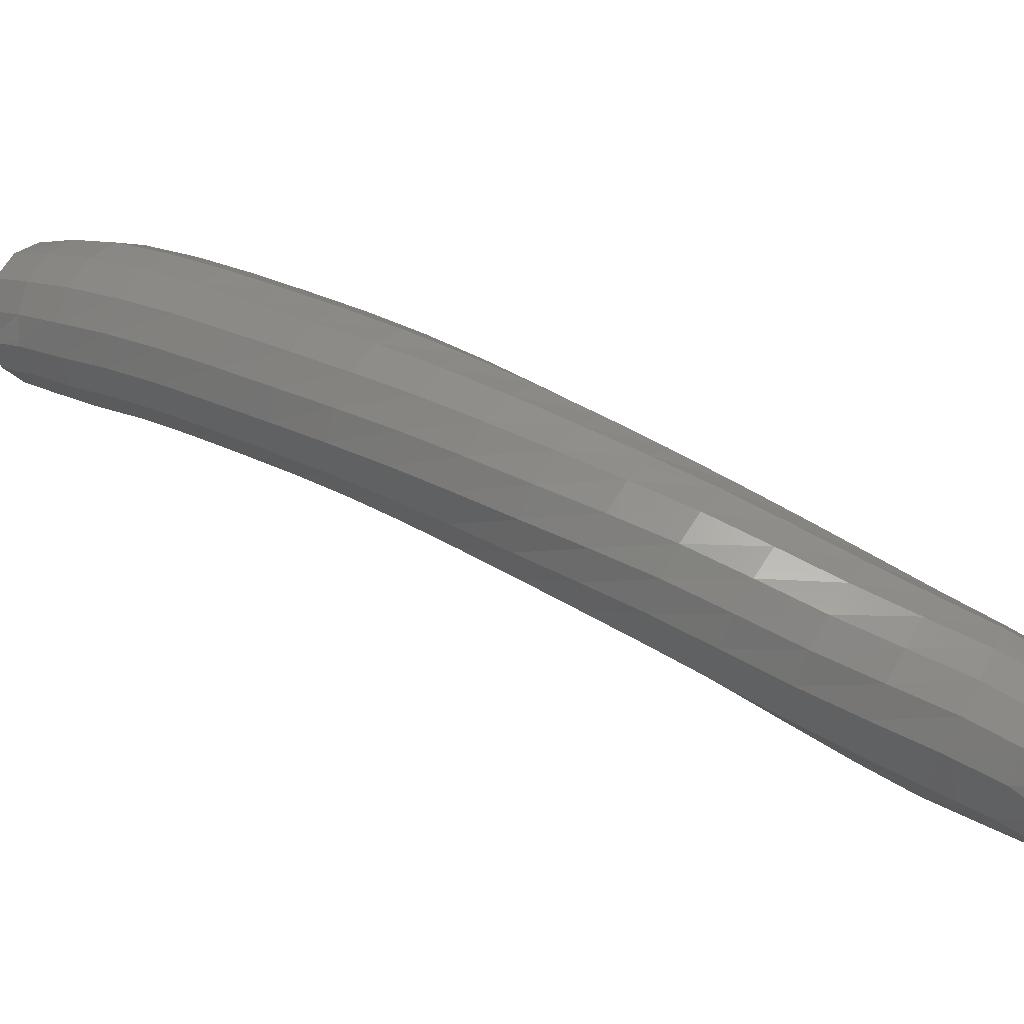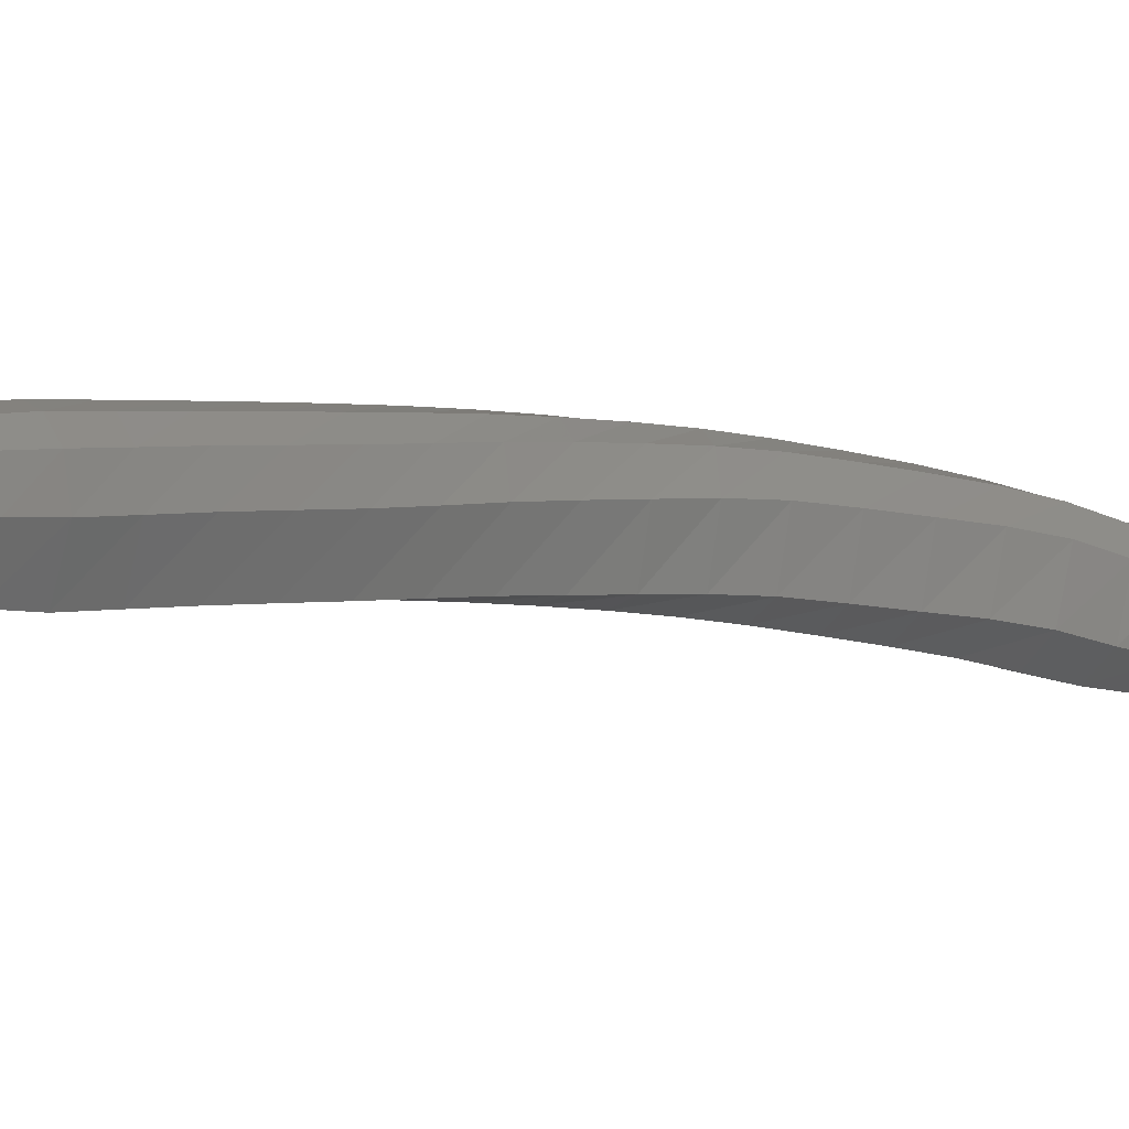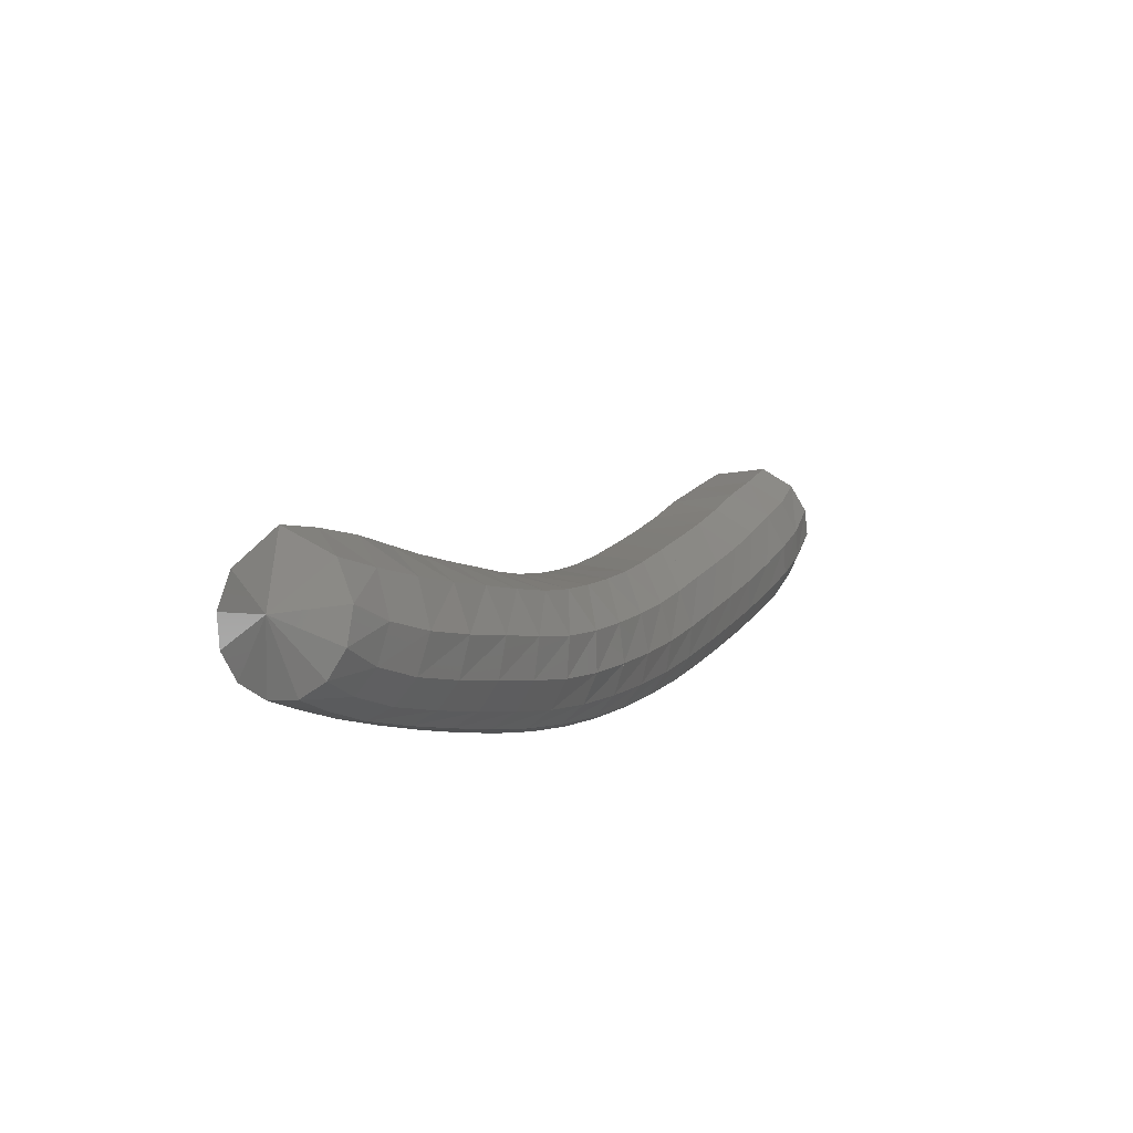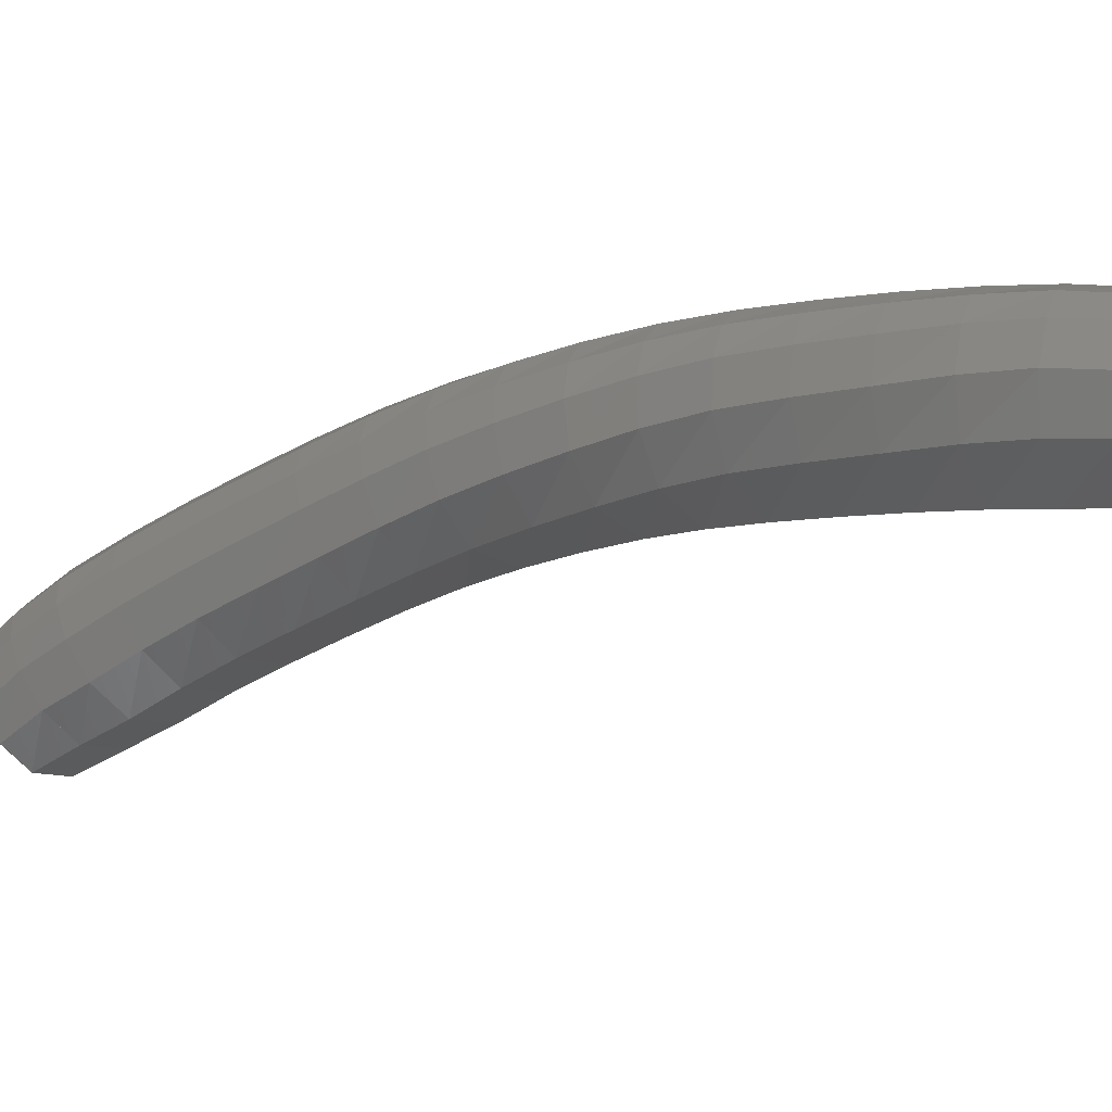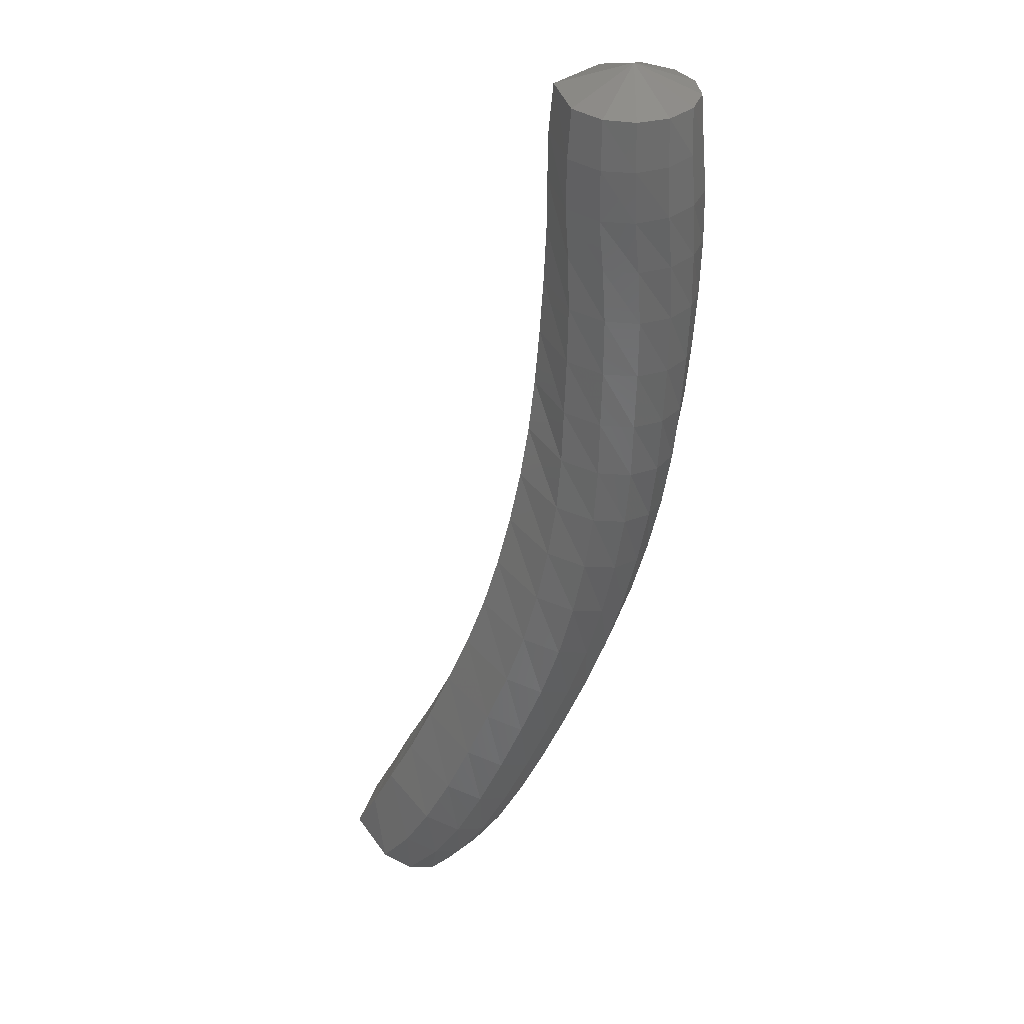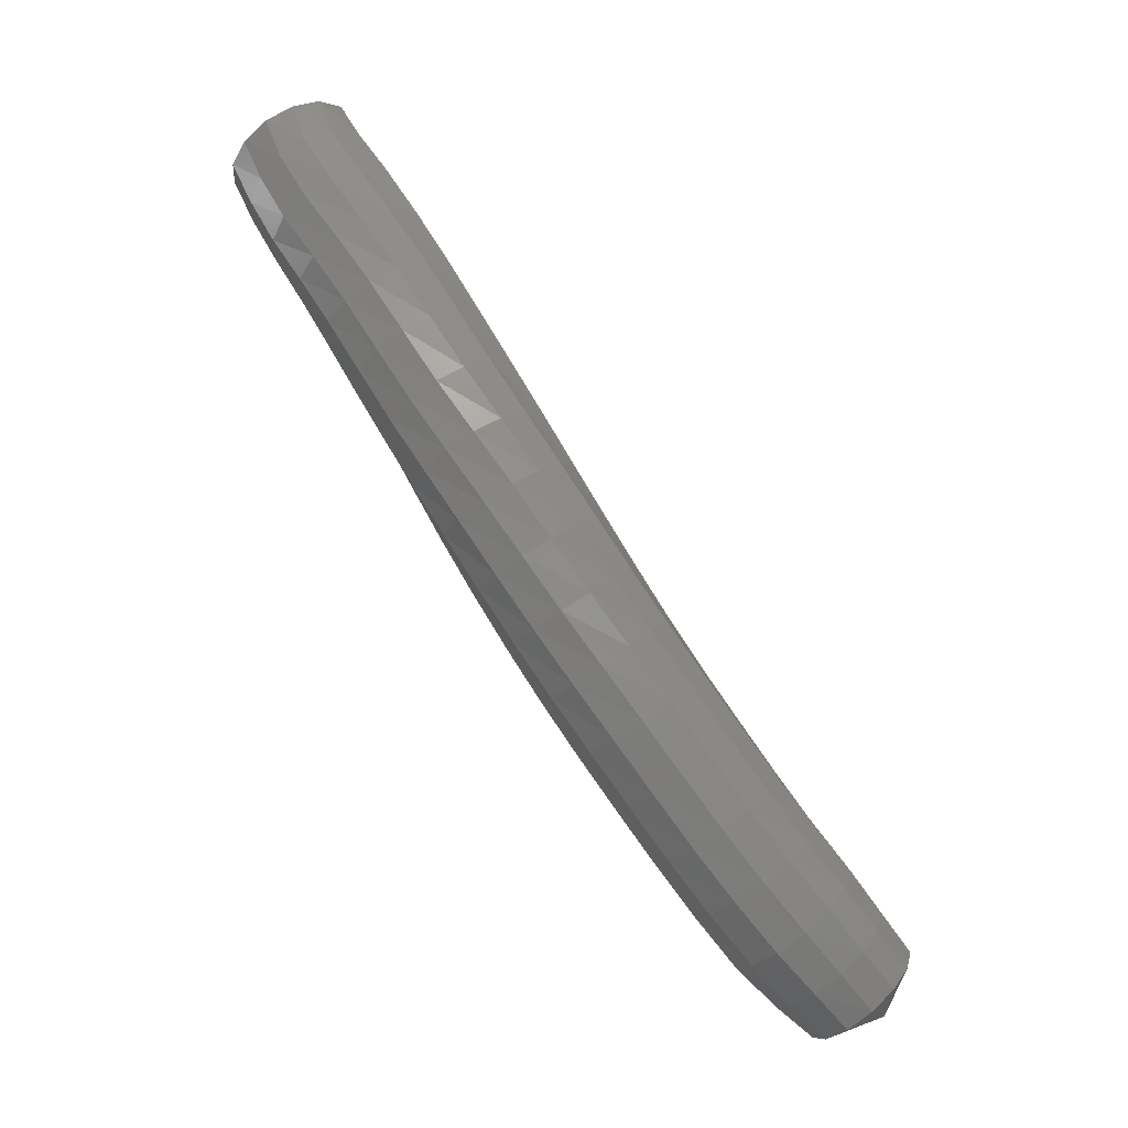
<metadata>
{"format":"stl","ext":"stl","renderer":"f3d","projection":"perspective","resolution":1024,"background":"white","views":[{"elev":73.3,"azim":150.3,"up":"+Z"},{"elev":-54.9,"azim":103.3,"up":"+Z"},{"elev":72.3,"azim":-9.6,"up":"+Y"},{"elev":6.5,"azim":145.9,"up":"+Z"},{"elev":5.3,"azim":-84.3,"up":"+Y"},{"elev":-16.8,"azim":16.9,"up":"+Y"}]}
</metadata>
<code>
# stl→obj: 211 verts, 440 faces
v -77.86 -2.298 271.2
v -77.76 -2.389 270.8
v -77.52 -2.261 271
v -77.6 -2.619 270.7
v -77.36 -2.474 271
v -77.44 -2.865 270.7
v -77.19 -2.714 271
v -77.3 -3.133 270.7
v -77.03 -2.988 271
v -77.18 -3.415 270.7
v -76.88 -3.277 270.9
v -77.04 -3.708 270.6
v -76.73 -3.57 270.9
v -76.9 -3.998 270.6
v -76.58 -3.86 270.8
v -76.79 -4.28 270.5
v -76.45 -4.141 270.7
v -76.68 -4.56 270.5
v -76.33 -4.417 270.7
v -76.56 -4.839 270.4
v -76.2 -4.69 270.6
v -76.44 -5.113 270.3
v -76.07 -4.957 270.4
v -76.31 -5.38 270.2
v -75.95 -5.215 270.3
v -76.18 -5.643 270.1
v -75.81 -5.469 270.2
v -76.02 -5.906 270
v -75.66 -5.727 270.1
v -75.87 -6.166 269.8
v -75.51 -5.985 269.9
v -75.72 -6.415 269.7
v -75.36 -6.225 269.8
v -75.56 -6.645 269.5
v -75.21 -6.444 269.6
v -75.39 -6.849 269.4
v -75.06 -6.652 269.5
v -75.2 -7.035 269.2
v -74.92 -6.861 269.3
v -74.88 -7.228 269.4
v -77.48 -2.251 271.2
v -77.34 -2.469 271.3
v -77.17 -2.709 271.3
v -77 -2.984 271.2
v -76.83 -3.272 271.2
v -76.66 -3.566 271.1
v -76.5 -3.855 271.1
v -76.35 -4.136 271
v -76.2 -4.412 270.9
v -76.06 -4.685 270.8
v -75.92 -4.952 270.7
v -75.78 -5.21 270.5
v -75.63 -5.464 270.4
v -75.48 -5.722 270.2
v -75.32 -5.979 270.1
v -75.17 -6.219 269.9
v -75.01 -6.437 269.8
v -74.88 -6.645 269.6
v -74.76 -6.848 269.5
v -77.54 -2.299 271.4
v -77.43 -2.531 271.4
v -77.27 -2.773 271.5
v -77.08 -3.045 271.4
v -76.9 -3.331 271.4
v -76.72 -3.624 271.3
v -76.55 -3.914 271.3
v -76.38 -4.195 271.2
v -76.21 -4.472 271.1
v -76.05 -4.748 271
v -75.9 -5.018 270.9
v -75.74 -5.28 270.7
v -75.58 -5.537 270.6
v -75.42 -5.797 270.4
v -75.26 -6.056 270.3
v -75.1 -6.299 270.1
v -74.94 -6.523 270
v -74.81 -6.729 269.8
v -74.7 -6.913 269.6
v -77.64 -2.373 271.5
v -77.55 -2.61 271.5
v -77.39 -2.855 271.6
v -77.2 -3.124 271.5
v -77.01 -3.407 271.5
v -76.83 -3.7 271.5
v -76.65 -3.99 271.4
v -76.47 -4.272 271.3
v -76.29 -4.551 271.2
v -76.12 -4.83 271.1
v -75.95 -5.104 271
v -75.78 -5.37 270.9
v -75.61 -5.632 270.7
v -75.45 -5.895 270.6
v -75.28 -6.155 270.4
v -75.12 -6.404 270.3
v -74.95 -6.633 270.1
v -74.82 -6.837 270
v -74.7 -7.013 269.8
v -77.78 -2.458 271.6
v -77.68 -2.696 271.6
v -77.53 -2.944 271.6
v -77.34 -3.209 271.6
v -77.15 -3.489 271.5
v -76.97 -3.781 271.5
v -76.79 -4.072 271.5
v -76.6 -4.354 271.4
v -76.41 -4.636 271.3
v -76.23 -4.918 271.2
v -76.05 -5.196 271.1
v -75.88 -5.467 271
v -75.7 -5.735 270.8
v -75.53 -6.001 270.7
v -75.37 -6.263 270.5
v -75.19 -6.516 270.4
v -75.02 -6.752 270.2
v -74.88 -6.954 270
v -74.76 -7.129 269.8
v -77.93 -2.543 271.5
v -77.82 -2.781 271.5
v -77.67 -3.033 271.5
v -77.49 -3.294 271.5
v -77.3 -3.57 271.5
v -77.12 -3.862 271.5
v -76.94 -4.153 271.4
v -76.75 -4.436 271.4
v -76.57 -4.719 271.3
v -76.38 -5.006 271.2
v -76.2 -5.287 271.1
v -76.02 -5.563 271
v -75.84 -5.837 270.9
v -75.67 -6.105 270.7
v -75.5 -6.369 270.6
v -75.32 -6.627 270.4
v -75.15 -6.87 270.2
v -75 -7.069 270.1
v -74.88 -7.244 269.9
v -78.05 -2.608 271.4
v -77.93 -2.85 271.4
v -77.79 -3.104 271.4
v -77.61 -3.362 271.4
v -77.44 -3.635 271.4
v -77.26 -3.927 271.4
v -77.09 -4.219 271.3
v -76.91 -4.502 271.3
v -76.73 -4.787 271.3
v -76.55 -5.076 271.2
v -76.37 -5.361 271.1
v -76.19 -5.641 271
v -76.01 -5.919 270.8
v -75.84 -6.19 270.7
v -75.67 -6.455 270.5
v -75.49 -6.717 270.4
v -75.31 -6.965 270.2
v -75.15 -7.162 270
v -75.02 -7.333 269.8
v -78.11 -2.635 271.2
v -77.99 -2.883 271.2
v -77.85 -3.138 271.2
v -77.69 -3.394 271.2
v -77.53 -3.666 271.2
v -77.36 -3.958 271.2
v -77.19 -4.25 271.2
v -77.02 -4.533 271.2
v -76.86 -4.82 271.1
v -76.68 -5.11 271.1
v -76.51 -5.396 271
v -76.34 -5.678 270.9
v -76.16 -5.958 270.7
v -75.99 -6.23 270.6
v -75.82 -6.496 270.4
v -75.65 -6.76 270.3
v -75.47 -7.011 270.1
v -75.3 -7.207 269.9
v -75.15 -7.369 269.7
v -78.1 -2.617 271.1
v -77.98 -2.87 271
v -77.83 -3.124 271
v -77.69 -3.382 271
v -77.54 -3.654 271
v -77.38 -3.946 271
v -77.22 -4.238 271
v -77.07 -4.521 271
v -76.92 -4.807 270.9
v -76.76 -5.097 270.9
v -76.6 -5.383 270.8
v -76.44 -5.664 270.7
v -76.27 -5.943 270.6
v -76.1 -6.215 270.4
v -75.94 -6.48 270.3
v -75.77 -6.744 270.1
v -75.59 -6.993 270
v -75.41 -7.189 269.8
v -75.25 -7.345 269.6
v -78.01 -2.549 270.9
v -77.88 -2.799 270.9
v -77.73 -3.05 270.8
v -77.59 -3.311 270.8
v -77.45 -3.586 270.8
v -77.31 -3.878 270.8
v -77.16 -4.17 270.8
v -77.03 -4.452 270.8
v -76.9 -4.737 270.7
v -76.76 -5.023 270.7
v -76.61 -5.306 270.6
v -76.47 -5.583 270.5
v -76.31 -5.857 270.4
v -76.15 -6.127 270.2
v -75.99 -6.391 270.1
v -75.82 -6.65 269.9
v -75.65 -6.894 269.8
v -75.48 -7.092 269.6
v -75.29 -7.252 269.4
f 1 1 2
f 2 1 3
f 2 3 4
f 4 3 5
f 4 5 6
f 6 5 7
f 6 7 8
f 8 7 9
f 8 9 10
f 10 9 11
f 10 11 12
f 12 11 13
f 12 13 14
f 14 13 15
f 14 15 16
f 16 15 17
f 16 17 18
f 18 17 19
f 18 19 20
f 20 19 21
f 20 21 22
f 22 21 23
f 22 23 24
f 24 23 25
f 24 25 26
f 26 25 27
f 26 27 28
f 28 27 29
f 28 29 30
f 30 29 31
f 30 31 32
f 32 31 33
f 32 33 34
f 34 33 35
f 34 35 36
f 36 35 37
f 36 37 38
f 38 37 39
f 38 39 40
f 40 39 40
f 1 1 3
f 3 1 41
f 3 41 5
f 5 41 42
f 5 42 7
f 7 42 43
f 7 43 9
f 9 43 44
f 9 44 11
f 11 44 45
f 11 45 13
f 13 45 46
f 13 46 15
f 15 46 47
f 15 47 17
f 17 47 48
f 17 48 19
f 19 48 49
f 19 49 21
f 21 49 50
f 21 50 23
f 23 50 51
f 23 51 25
f 25 51 52
f 25 52 27
f 27 52 53
f 27 53 29
f 29 53 54
f 29 54 31
f 31 54 55
f 31 55 33
f 33 55 56
f 33 56 35
f 35 56 57
f 35 57 37
f 37 57 58
f 37 58 39
f 39 58 59
f 39 59 40
f 40 59 40
f 1 1 41
f 41 1 60
f 41 60 42
f 42 60 61
f 42 61 43
f 43 61 62
f 43 62 44
f 44 62 63
f 44 63 45
f 45 63 64
f 45 64 46
f 46 64 65
f 46 65 47
f 47 65 66
f 47 66 48
f 48 66 67
f 48 67 49
f 49 67 68
f 49 68 50
f 50 68 69
f 50 69 51
f 51 69 70
f 51 70 52
f 52 70 71
f 52 71 53
f 53 71 72
f 53 72 54
f 54 72 73
f 54 73 55
f 55 73 74
f 55 74 56
f 56 74 75
f 56 75 57
f 57 75 76
f 57 76 58
f 58 76 77
f 58 77 59
f 59 77 78
f 59 78 40
f 40 78 40
f 1 1 60
f 60 1 79
f 60 79 61
f 61 79 80
f 61 80 62
f 62 80 81
f 62 81 63
f 63 81 82
f 63 82 64
f 64 82 83
f 64 83 65
f 65 83 84
f 65 84 66
f 66 84 85
f 66 85 67
f 67 85 86
f 67 86 68
f 68 86 87
f 68 87 69
f 69 87 88
f 69 88 70
f 70 88 89
f 70 89 71
f 71 89 90
f 71 90 72
f 72 90 91
f 72 91 73
f 73 91 92
f 73 92 74
f 74 92 93
f 74 93 75
f 75 93 94
f 75 94 76
f 76 94 95
f 76 95 77
f 77 95 96
f 77 96 78
f 78 96 97
f 78 97 40
f 40 97 40
f 1 1 79
f 79 1 98
f 79 98 80
f 80 98 99
f 80 99 81
f 81 99 100
f 81 100 82
f 82 100 101
f 82 101 83
f 83 101 102
f 83 102 84
f 84 102 103
f 84 103 85
f 85 103 104
f 85 104 86
f 86 104 105
f 86 105 87
f 87 105 106
f 87 106 88
f 88 106 107
f 88 107 89
f 89 107 108
f 89 108 90
f 90 108 109
f 90 109 91
f 91 109 110
f 91 110 92
f 92 110 111
f 92 111 93
f 93 111 112
f 93 112 94
f 94 112 113
f 94 113 95
f 95 113 114
f 95 114 96
f 96 114 115
f 96 115 97
f 97 115 116
f 97 116 40
f 40 116 40
f 1 1 98
f 98 1 117
f 98 117 99
f 99 117 118
f 99 118 100
f 100 118 119
f 100 119 101
f 101 119 120
f 101 120 102
f 102 120 121
f 102 121 103
f 103 121 122
f 103 122 104
f 104 122 123
f 104 123 105
f 105 123 124
f 105 124 106
f 106 124 125
f 106 125 107
f 107 125 126
f 107 126 108
f 108 126 127
f 108 127 109
f 109 127 128
f 109 128 110
f 110 128 129
f 110 129 111
f 111 129 130
f 111 130 112
f 112 130 131
f 112 131 113
f 113 131 132
f 113 132 114
f 114 132 133
f 114 133 115
f 115 133 134
f 115 134 116
f 116 134 135
f 116 135 40
f 40 135 40
f 1 1 117
f 117 1 136
f 117 136 118
f 118 136 137
f 118 137 119
f 119 137 138
f 119 138 120
f 120 138 139
f 120 139 121
f 121 139 140
f 121 140 122
f 122 140 141
f 122 141 123
f 123 141 142
f 123 142 124
f 124 142 143
f 124 143 125
f 125 143 144
f 125 144 126
f 126 144 145
f 126 145 127
f 127 145 146
f 127 146 128
f 128 146 147
f 128 147 129
f 129 147 148
f 129 148 130
f 130 148 149
f 130 149 131
f 131 149 150
f 131 150 132
f 132 150 151
f 132 151 133
f 133 151 152
f 133 152 134
f 134 152 153
f 134 153 135
f 135 153 154
f 135 154 40
f 40 154 40
f 1 1 136
f 136 1 155
f 136 155 137
f 137 155 156
f 137 156 138
f 138 156 157
f 138 157 139
f 139 157 158
f 139 158 140
f 140 158 159
f 140 159 141
f 141 159 160
f 141 160 142
f 142 160 161
f 142 161 143
f 143 161 162
f 143 162 144
f 144 162 163
f 144 163 145
f 145 163 164
f 145 164 146
f 146 164 165
f 146 165 147
f 147 165 166
f 147 166 148
f 148 166 167
f 148 167 149
f 149 167 168
f 149 168 150
f 150 168 169
f 150 169 151
f 151 169 170
f 151 170 152
f 152 170 171
f 152 171 153
f 153 171 172
f 153 172 154
f 154 172 173
f 154 173 40
f 40 173 40
f 1 1 155
f 155 1 174
f 155 174 156
f 156 174 175
f 156 175 157
f 157 175 176
f 157 176 158
f 158 176 177
f 158 177 159
f 159 177 178
f 159 178 160
f 160 178 179
f 160 179 161
f 161 179 180
f 161 180 162
f 162 180 181
f 162 181 163
f 163 181 182
f 163 182 164
f 164 182 183
f 164 183 165
f 165 183 184
f 165 184 166
f 166 184 185
f 166 185 167
f 167 185 186
f 167 186 168
f 168 186 187
f 168 187 169
f 169 187 188
f 169 188 170
f 170 188 189
f 170 189 171
f 171 189 190
f 171 190 172
f 172 190 191
f 172 191 173
f 173 191 192
f 173 192 40
f 40 192 40
f 1 1 174
f 174 1 193
f 174 193 175
f 175 193 194
f 175 194 176
f 176 194 195
f 176 195 177
f 177 195 196
f 177 196 178
f 178 196 197
f 178 197 179
f 179 197 198
f 179 198 180
f 180 198 199
f 180 199 181
f 181 199 200
f 181 200 182
f 182 200 201
f 182 201 183
f 183 201 202
f 183 202 184
f 184 202 203
f 184 203 185
f 185 203 204
f 185 204 186
f 186 204 205
f 186 205 187
f 187 205 206
f 187 206 188
f 188 206 207
f 188 207 189
f 189 207 208
f 189 208 190
f 190 208 209
f 190 209 191
f 191 209 210
f 191 210 192
f 192 210 211
f 192 211 40
f 40 211 40
f 1 1 193
f 193 1 2
f 193 2 194
f 194 2 4
f 194 4 195
f 195 4 6
f 195 6 196
f 196 6 8
f 196 8 197
f 197 8 10
f 197 10 198
f 198 10 12
f 198 12 199
f 199 12 14
f 199 14 200
f 200 14 16
f 200 16 201
f 201 16 18
f 201 18 202
f 202 18 20
f 202 20 203
f 203 20 22
f 203 22 204
f 204 22 24
f 204 24 205
f 205 24 26
f 205 26 206
f 206 26 28
f 206 28 207
f 207 28 30
f 207 30 208
f 208 30 32
f 208 32 209
f 209 32 34
f 209 34 210
f 210 34 36
f 210 36 211
f 211 36 38
f 211 38 40
f 40 38 40

</code>
